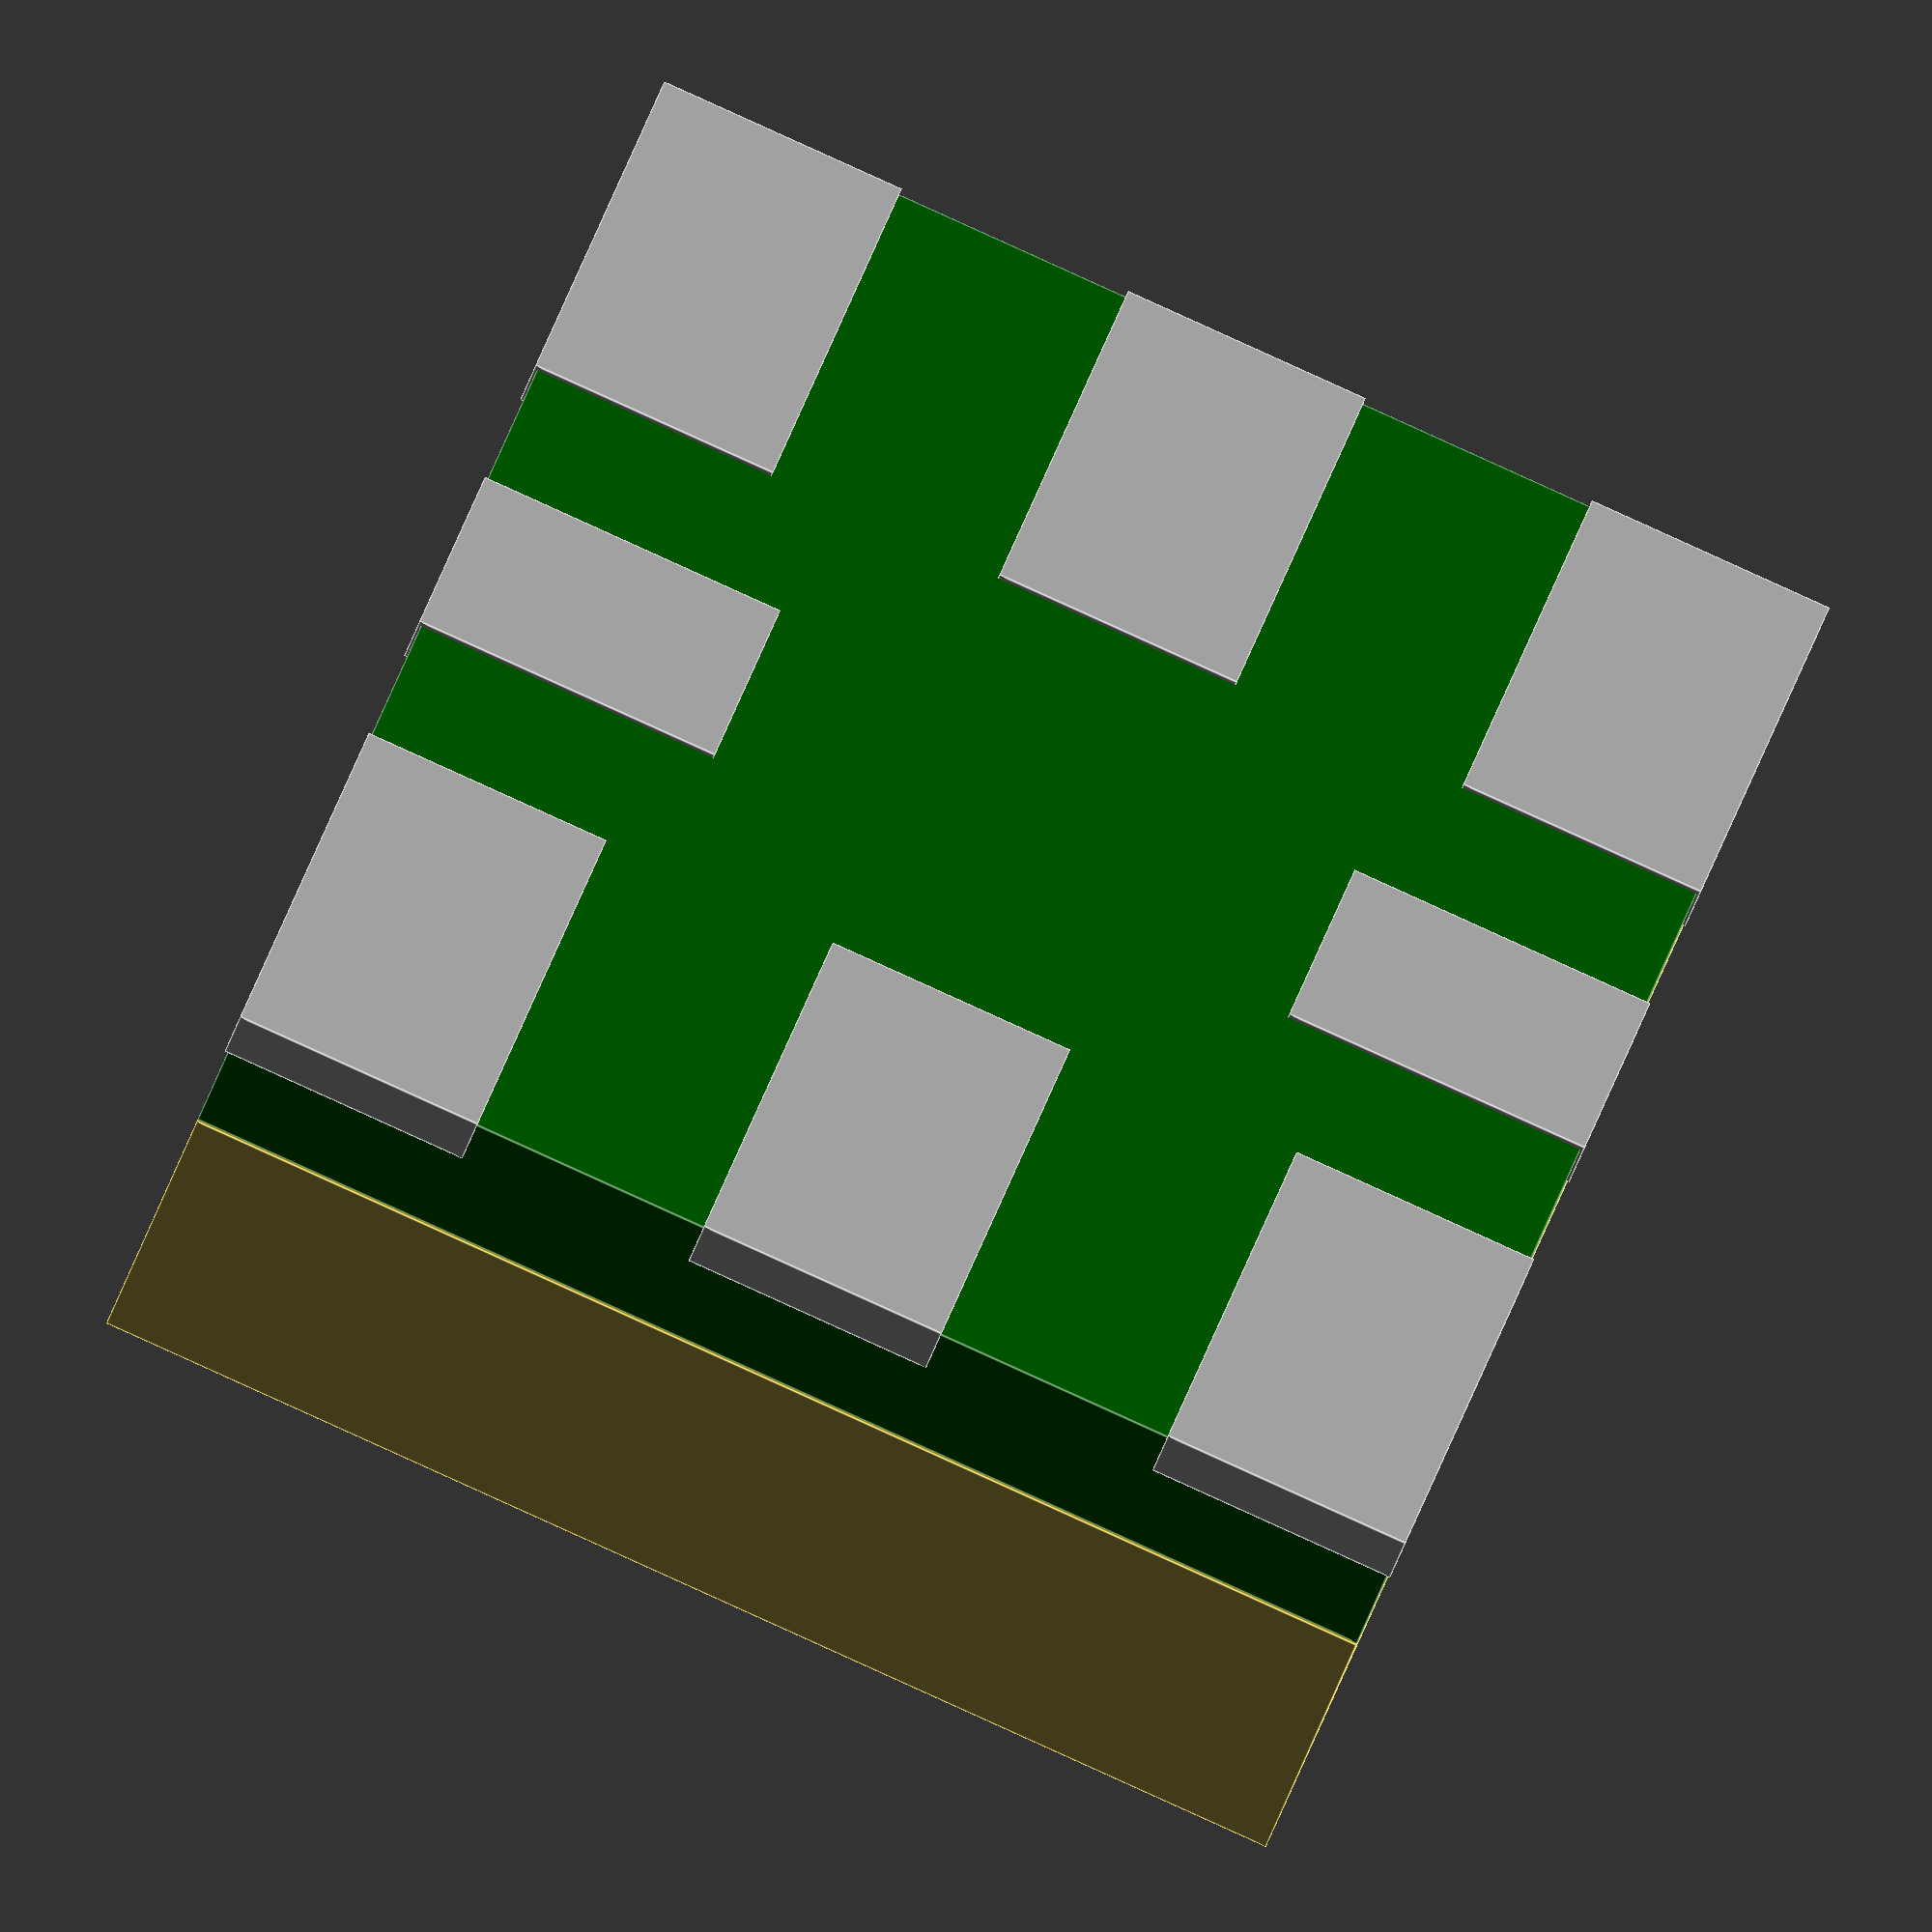
<openscad>
APA102();
module APA102(){
  //APA102-2020
  //http://www.normandled.com/upload/201807/APA102-2020%20LED%20Datasheet.pdf
  
  //alias Adafruit Dotstar
  ovDims=[2,2,0.9];
  padDims=[0.6,0.4,0.1];
  ICDims=[1,0.8,0.1];
  mfudge=0.01; //microfudge
  ICPos=[0,0.5,0.3];
  
  //PCB
  color("darkgreen") translate([0,0,ovDims.z/6+mfudge/2]) cube([ovDims.x,ovDims.y,ovDims.z/3-mfudge],true);
  //Resin
  difference(){
    color("gold",0.5) translate([0,0,ovDims.z*0.66/2+ovDims.z/3]) cube([ovDims.x,ovDims.y,ovDims.z*0.66-mfudge],true);
    translate(ICPos) cube(ICDims+[mfudge,mfudge,mfudge],true); //substract IC cavity to make transparency work
    for (i=[-0.2765,0,0.2765]) translate([i,-0.5,0.25]) cube(0.146+mfudge,true);
  }
  //pads
  for (i=[1,-1],j=[-1,0,1])
    color("silver") translate([i*(1-padDims.x/2),j*(1-padDims.y/2),padDims.z/2]) cube(padDims+[mfudge,mfudge,0],true);
  for (j=[1,-1])
    color("silver") translate([0,j*(1-0.5/2),padDims.z/2]) cube([0.3+mfudge,0.5+mfudge,padDims.z],true);
  //IC
  color("darkslategrey") translate(ICPos) cube([1,0.8,0.1],true);
  //LEDs (yes, really)
  
    color("red") translate([-0.2765,-0.5,0.25]) cube(0.146,true);
    color("green") translate([0,-0.5,0.25]) cube(0.146,true);
    color("blue") translate([0.2765,-0.5,0.25]) cube(0.146,true);
}

</openscad>
<views>
elev=214.1 azim=70.0 roll=14.1 proj=o view=edges
</views>
